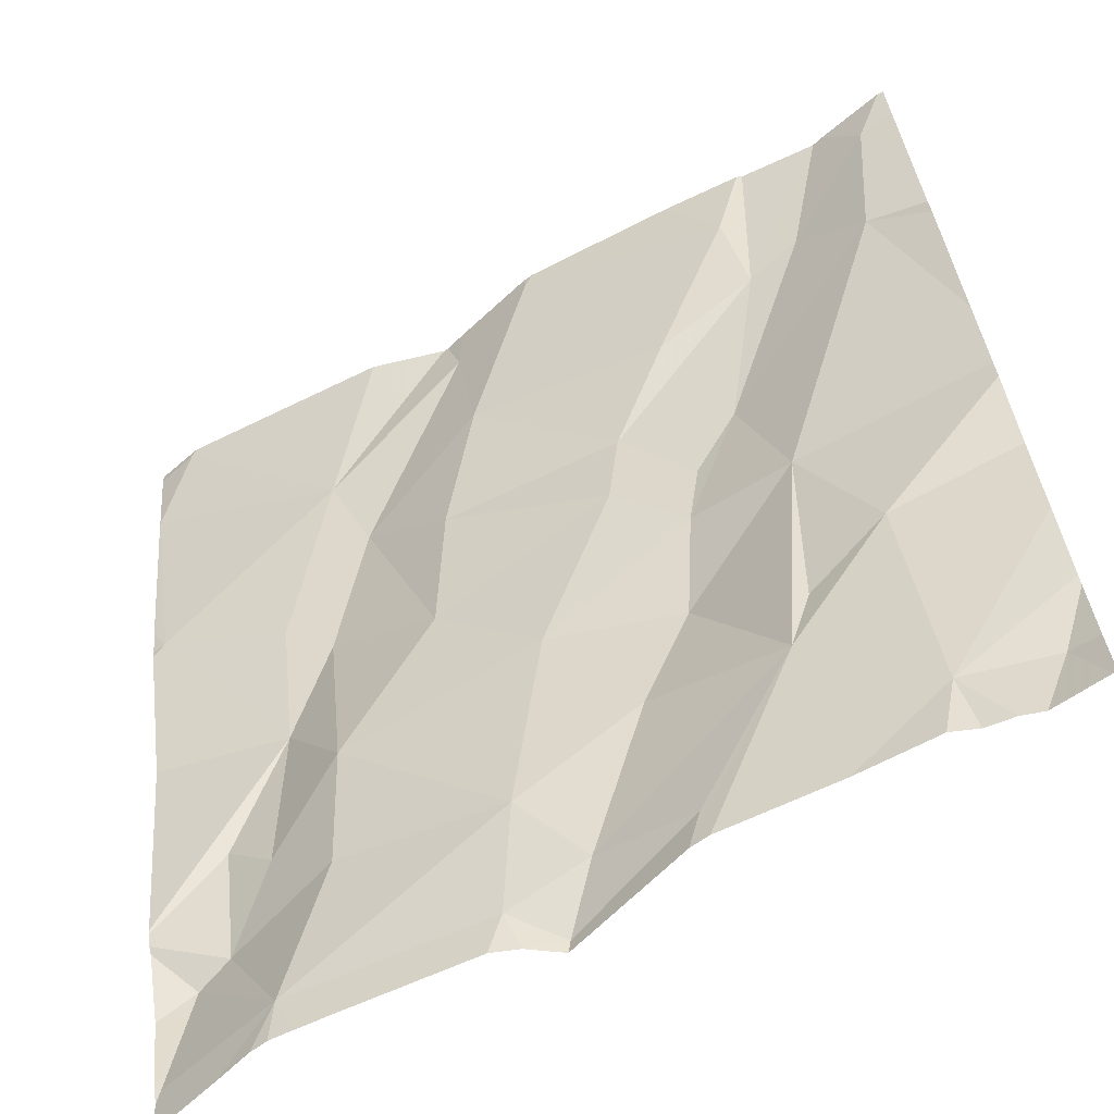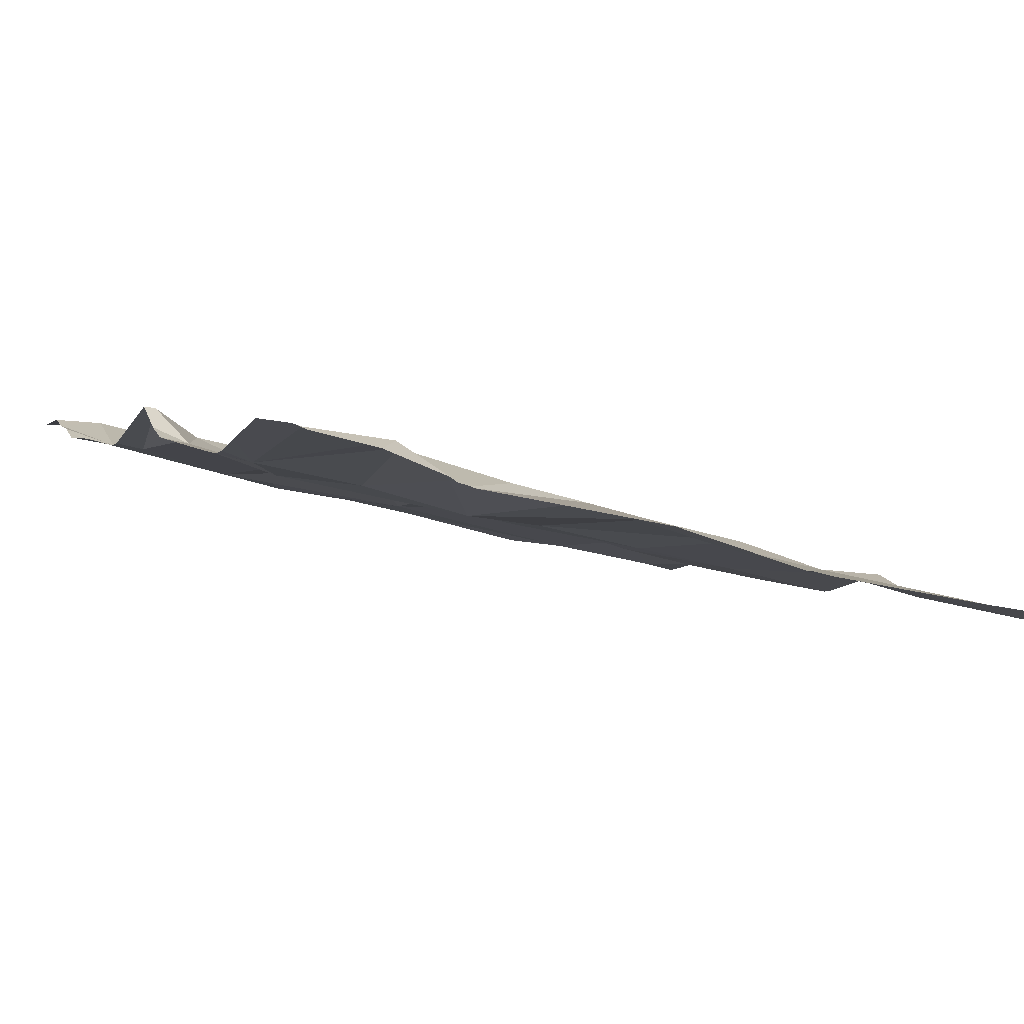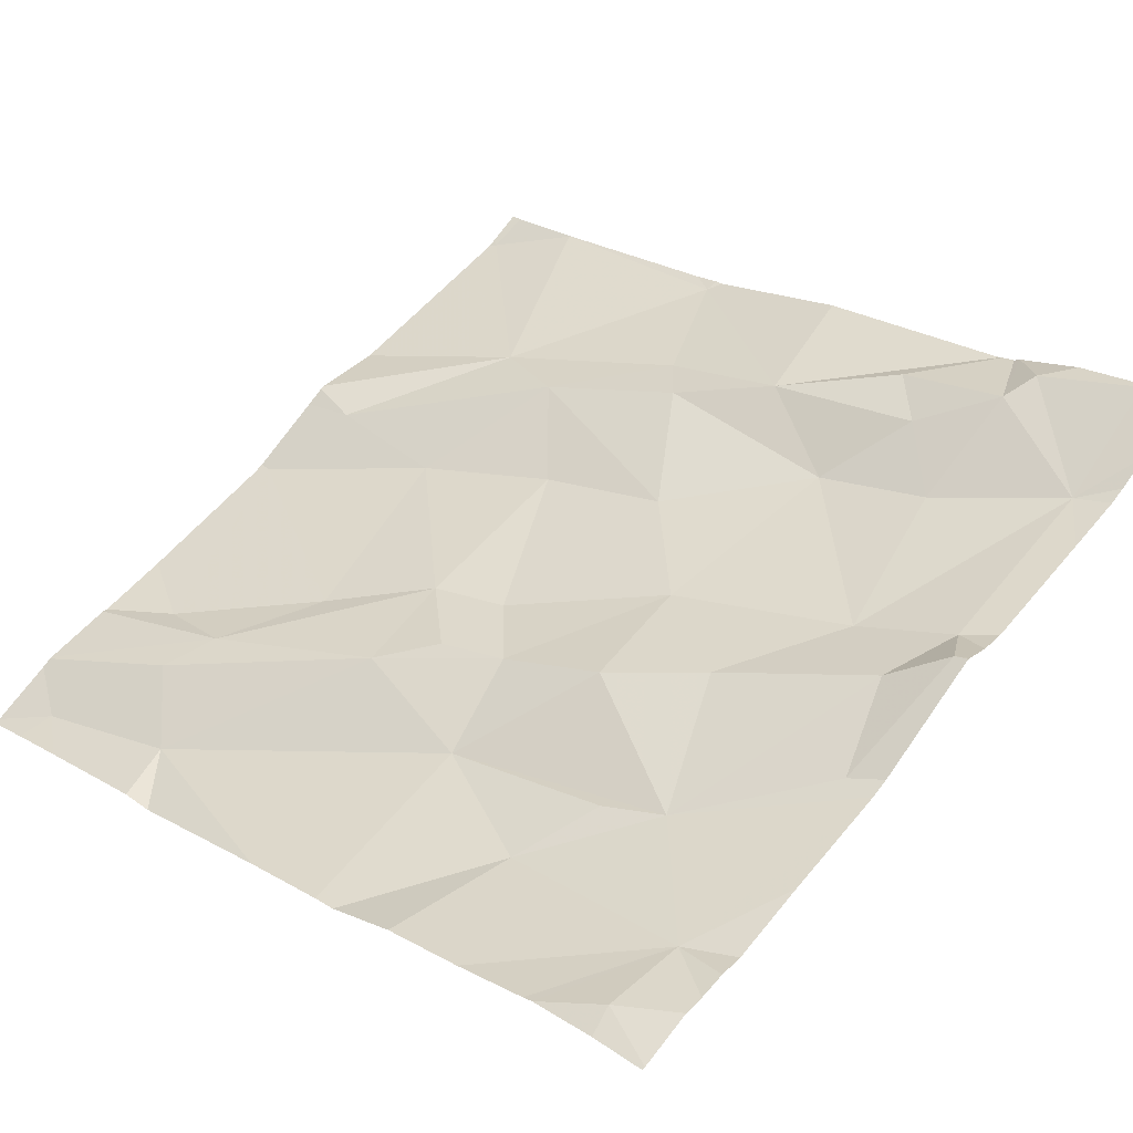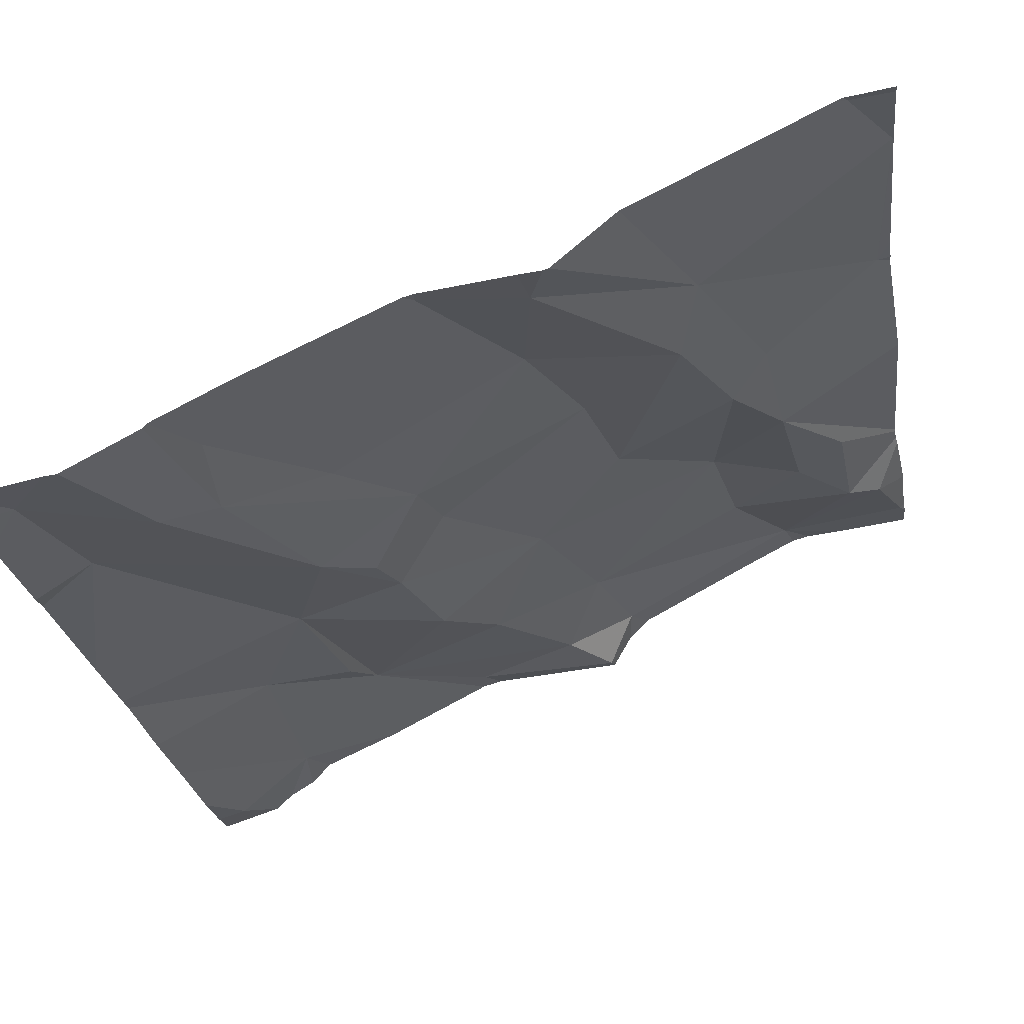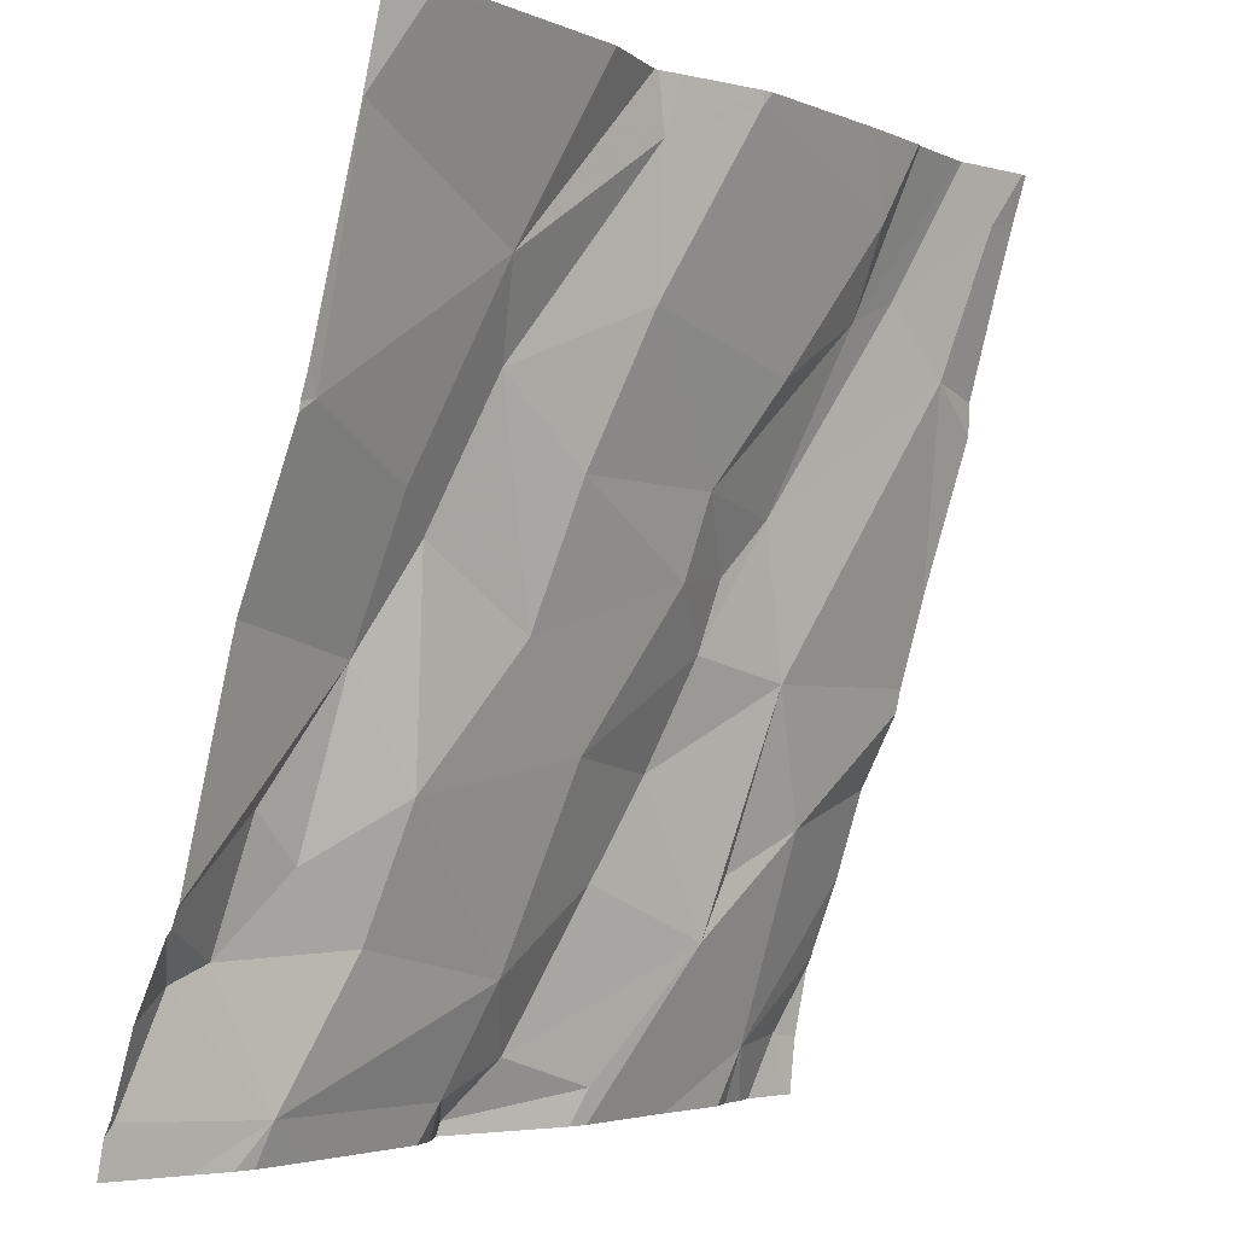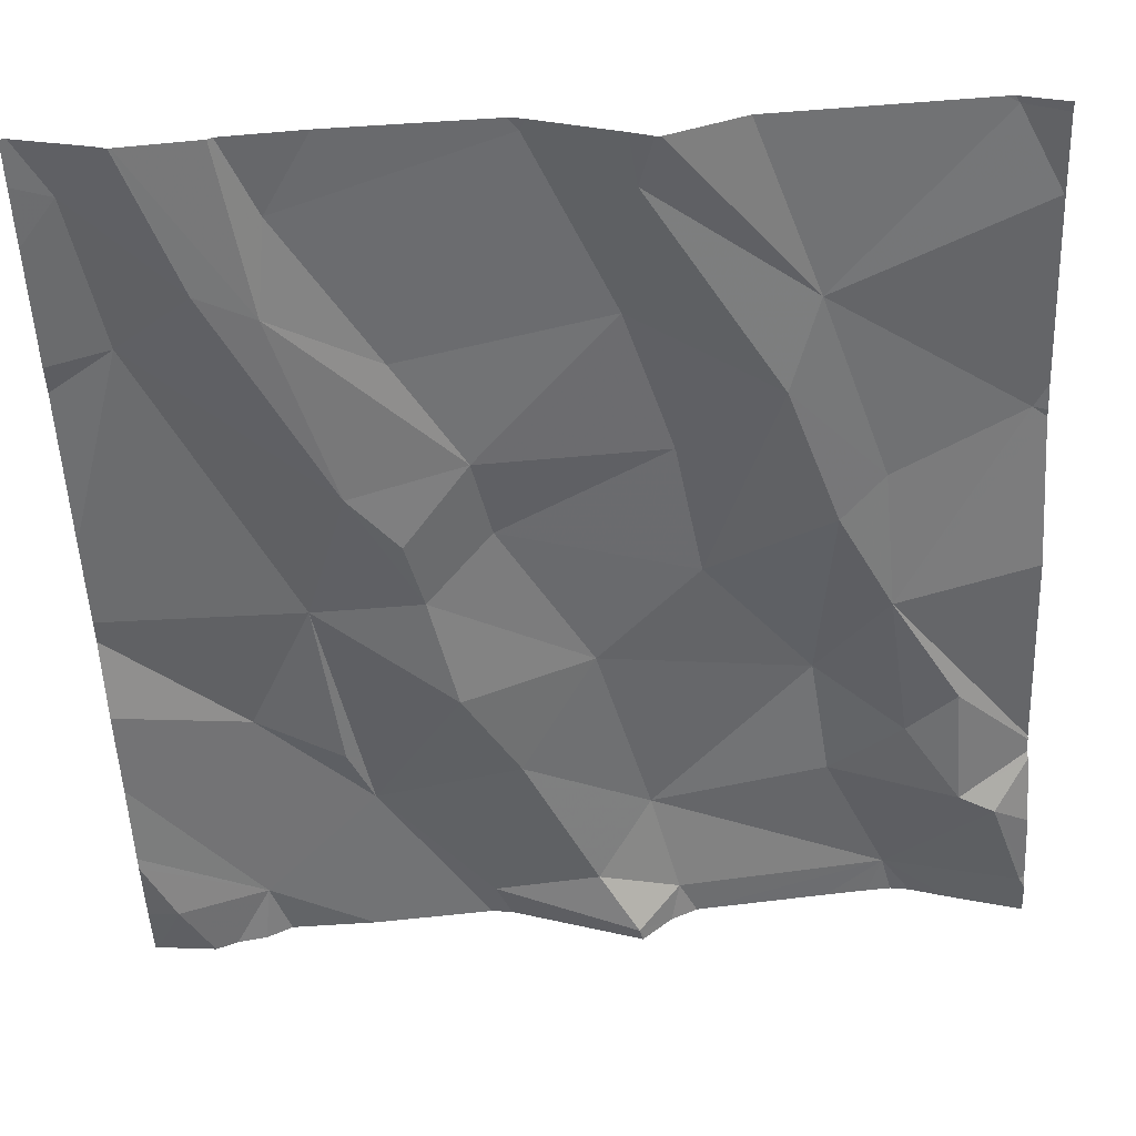
<metadata>
{"format":"obj","ext":"obj","renderer":"f3d","projection":"perspective","resolution":1024,"background":"white","views":[{"elev":-66.3,"azim":-158.3,"up":"+Y"},{"elev":10.1,"azim":66.1,"up":"+Z"},{"elev":50.2,"azim":-51.0,"up":"+Z"},{"elev":79.2,"azim":-32.0,"up":"+Y"},{"elev":-3.7,"azim":121.3,"up":"+Y"},{"elev":52.5,"azim":-10.4,"up":"+Y"}]}
</metadata>
<code>
v -106 230.6 496.9
v -106.9 230.7 496.8
v -106 231.5 496.7
v -106.7 230.8 496.8
v -106.6 230.8 496.8
v -106.8 230.9 496.7
v -106.2 231.4 496.7
v -106.2 231.3 496.7
v -106.3 231.5 496.6
v -106.5 231.1 496.7
v -106.4 230.9 496.8
v -106.6 231 496.7
v -106.6 230.9 496.8
v -106.5 230.8 496.8
v -106.3 231.2 496.7
v -106.3 231 496.8
v -106.4 231.5 496.6
v -106.3 230.6 496.9
v -106.4 231.5 496.6
v -106.6 231.5 496.6
v -106.5 231.2 496.7
v -106.6 231.3 496.7
v -106.4 231.3 496.7
v -106 231.4 496.7
v -106 230.6 496.9
v -106.7 231 496.7
v -106.7 231.4 496.6
v -106.7 231.5 496.6
v -106.9 231.5 496.6
v -106.8 231.3 496.6
v -106 231.5 496.7
v -106.8 230.7 496.8
v -106 230.6 496.9
v -106.6 231.2 496.7
v -106.8 231.4 496.6
v -106 231.4 496.7
v -106.6 231.1 496.7
v -106 230.7 496.9
v -106.4 230.7 496.8
v -106.4 230.7 496.9
v -106.7 231.5 496.6
v -106.2 230.9 496.8
v -106.5 230.6 496.8
v -106.4 230.6 496.9
v -106.3 231.5 496.6
v -106.3 231.5 496.6
v -106.1 230.6 496.9
v -106.4 231.5 496.6
v -106.8 231.5 496.6
v -106.2 231.1 496.8
v -106.2 230.8 496.8
v -106.7 231.5 496.6
v -106 231.4 496.7
v -106 231.2 496.7
v -106 231.5 496.7
v -106.8 230.6 496.8
v -106.3 230.6 496.9
v -106 230.6 496.9
v -106.4 230.6 496.9
v -106 230.7 496.9
v -106.8 230.6 496.8
v -106.4 230.6 496.9
v -106.1 231.2 496.8
v -106.1 231 496.8
v -106 231.5 496.7
v -106.8 230.6 496.8
v -106.4 230.6 496.9
v -106.5 230.6 496.9
v -106.9 230.6 496.8
v -106.8 230.6 496.8
v -106 230.9 496.9
v -106.3 230.6 496.9
v -106 230.8 496.9
v -106.1 230.8 496.9
v -106.9 230.7 496.8
v -106.9 230.7 496.8
v -106.9 231.3 496.6
v -106.9 231.4 496.6
v -106.9 231.5 496.6
v -106.9 231.3 496.6
v -106.9 231.1 496.7
v -106.9 231 496.7
v -106.9 231 496.7
v -106.9 230.9 496.7
v -106.5 231.5 496.6
v -106.9 230.7 496.8
v -106.9 230.8 496.8
v -106.8 231.5 496.6
v -106 231.2 496.7
v -106 231.2 496.8
v -106 231.2 496.8
v -106 230.8 496.9
v -106 230.8 496.9
v -106.8 231.5 496.6
v -106.2 231.5 496.6
v -106 231 496.8
v -106 230.8 496.9
v -106 230.8 496.9
v -106.4 231.5 496.6
v -106.5 230.6 496.8
v -106.7 230.6 496.8
v -106.2 230.6 496.9
v -106.1 230.6 496.9
v -106.1 230.6 496.9
v -106.1 230.6 496.9
v -106 230.6 496.9
v -106.9 230.6 496.8
v -106 230.6 497
v -106 231.5 496.7
v -106 231.5 496.7
v -106 231.5 496.7
v -106.9 231.5 496.5
v -106.9 231.5 496.5
f 110 65 55
f 5 4 6
f 8 7 9
f 11 10 12
f 11 13 14
f 16 15 10
f 22 21 23
f 26 6 4
f 12 13 11
f 27 22 28
f 77 29 78
f 32 5 6
f 90 54 91
f 103 47 104
f 4 5 26
f 28 17 85
f 34 26 12
f 27 35 34
f 21 22 27
f 35 27 94
f 29 35 49
f 22 23 17
f 30 35 29
f 109 65 110
f 28 22 17
f 30 34 35
f 26 30 81
f 12 37 34
f 12 10 37
f 34 21 27
f 89 54 90
f 13 12 26
f 6 26 82
f 102 47 57
f 39 14 40
f 76 32 86
f 70 2 56
f 32 6 84
f 3 53 24
f 30 26 34
f 34 37 21
f 11 42 16
f 8 9 23
f 9 7 45
f 9 17 23
f 16 10 11
f 16 8 15
f 8 23 15
f 23 21 15
f 21 10 15
f 5 43 40
f 19 9 48
f 72 44 59
f 39 18 47
f 18 40 44
f 67 43 68
f 44 40 43
f 55 65 31
f 13 5 14
f 18 39 40
f 50 8 16
f 68 5 100
f 95 7 65
f 13 26 5
f 100 32 101
f 40 14 5
f 39 51 42
f 42 11 39
f 47 51 39
f 31 65 53
f 52 28 41
f 10 21 37
f 11 14 39
f 47 18 57
f 53 7 54
f 48 9 46
f 101 32 61
f 60 58 1
f 7 8 63
f 50 16 42
f 64 50 42
f 100 5 32
f 95 65 109
f 7 53 65
f 46 9 45
f 31 53 3
f 68 43 5
f 45 7 95
f 64 54 63
f 63 54 7
f 63 8 50
f 36 54 89
f 63 50 64
f 92 71 93
f 47 73 51
f 71 74 73
f 47 58 60
f 42 74 64
f 51 74 42
f 74 71 64
f 66 32 70
f 73 74 51
f 93 73 98
f 73 60 97
f 60 73 47
f 88 29 49
f 33 47 106
f 91 64 96
f 61 32 66
f 75 2 76
f 49 35 94
f 62 44 67
f 76 2 32
f 77 30 29
f 55 31 111
f 36 53 54
f 78 29 79
f 67 44 43
f 79 29 112
f 80 30 77
f 24 53 36
f 59 44 62
f 81 30 80
f 82 26 81
f 38 60 1
f 1 58 25
f 83 6 82
f 84 6 83
f 41 28 20
f 69 75 107
f 56 2 69
f 25 58 33
f 86 32 87
f 87 32 84
f 33 58 47
f 20 28 85
f 91 54 64
f 92 64 71
f 19 17 9
f 70 32 2
f 93 71 73
f 52 27 28
f 69 2 75
f 96 64 92
f 72 18 44
f 97 60 38
f 98 73 97
f 94 27 52
f 57 18 72
f 99 17 19
f 104 47 102
f 105 47 103
f 106 47 105
f 85 17 99
f 108 33 106
f 112 29 88
f 113 79 112

</code>
